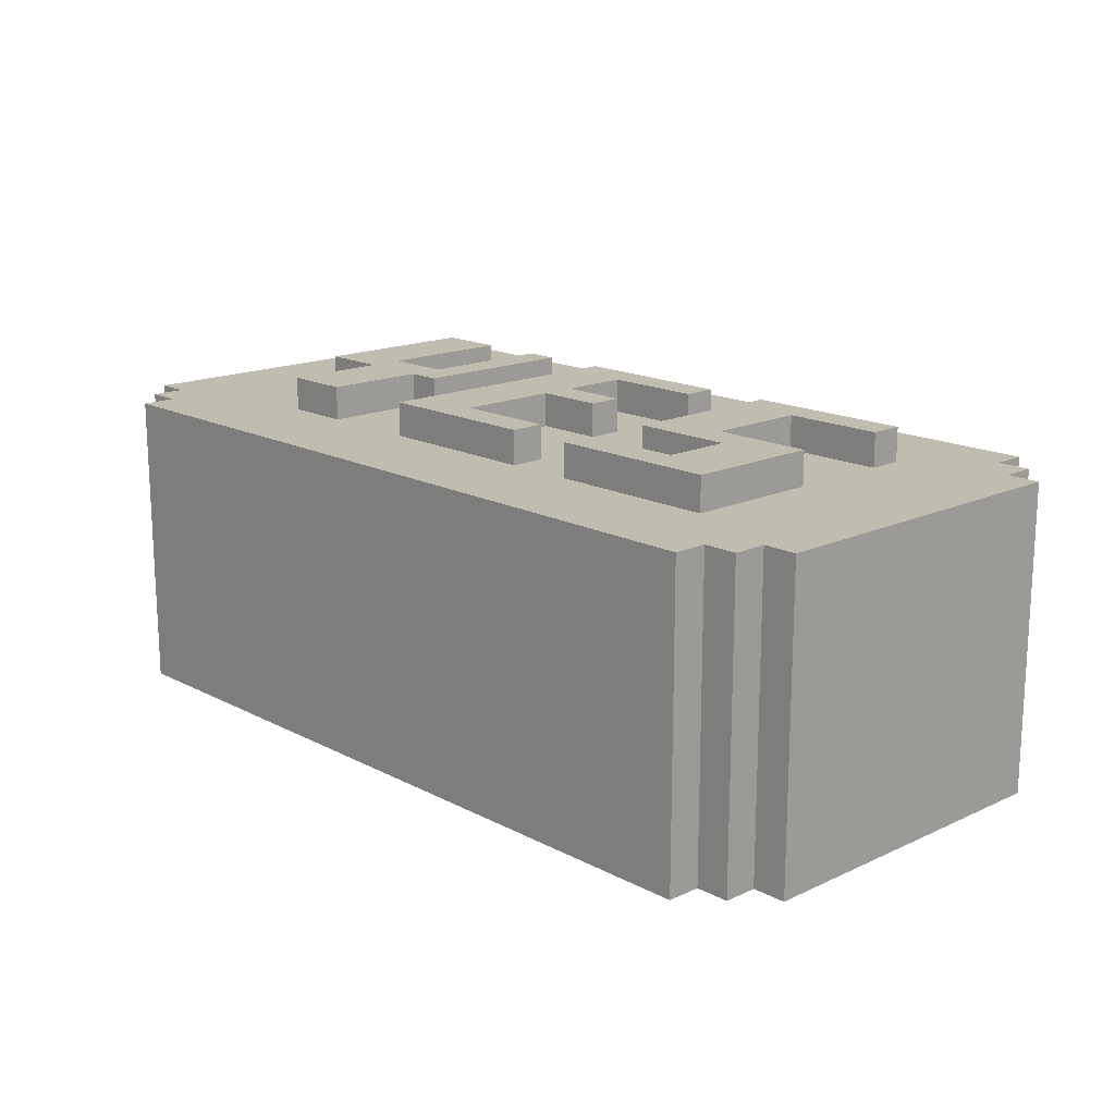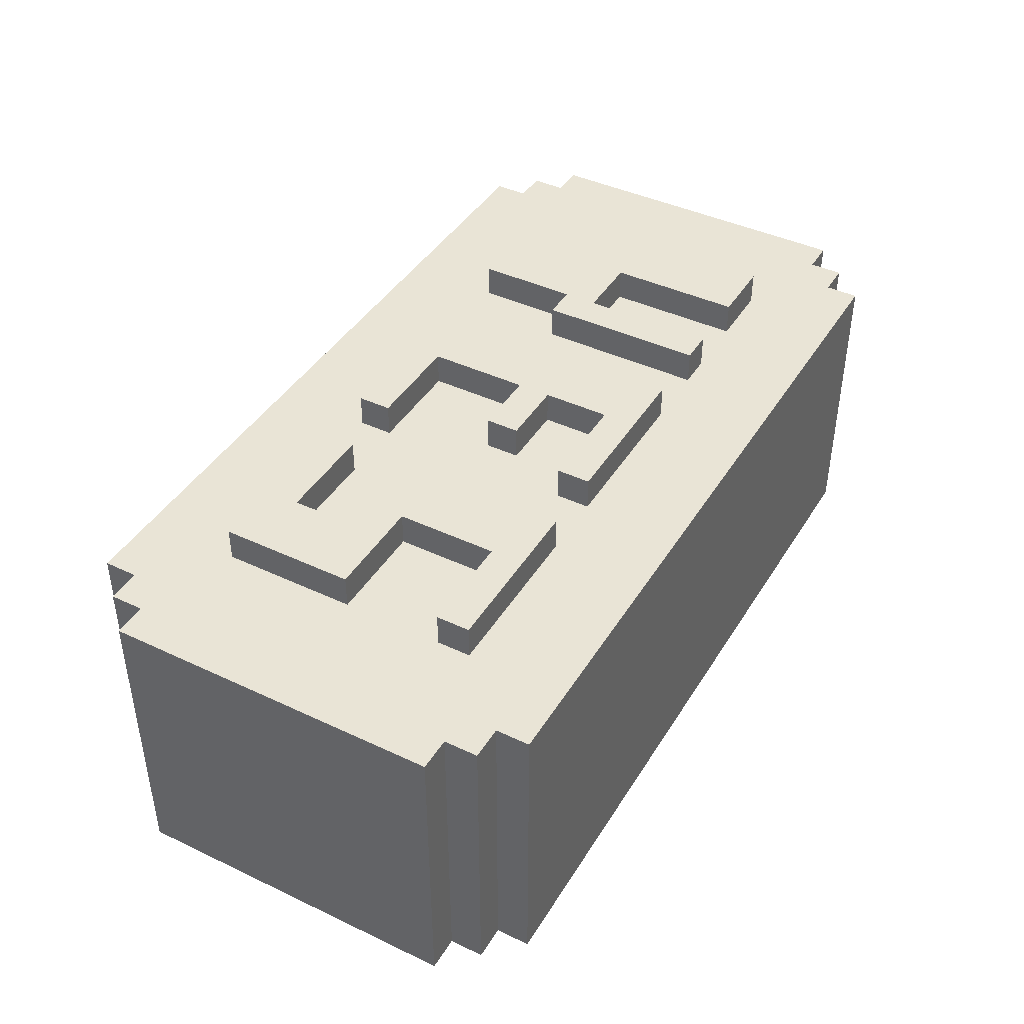
<metadata>
{"format":"obj","ext":"obj","renderer":"f3d","projection":"perspective","resolution":1024,"background":"white","views":[{"elev":16.4,"azim":46.7,"up":"+Z"},{"elev":42.4,"azim":119.4,"up":"+Z"}]}
</metadata>
<code>
o
v -12.3 7.2 0.6
v -12.3 7.2 0.2
v -12.3 7.2 -0.3
v -12.3 7.5 0.6
v -12.3 7.5 0.5
v -12.3 7.6 0.6
v -12.3 7.6 0.5
v -12.3 7.6 -0.2
v -12.3 7.6 -0.3
v -12.3 7.7 0.3
v -12.3 7.7 0.2
v -12.3 7.7 -0.2
v -12.3 7.7 -0.3
v -12.3 8.1 0.3
v -12.3 8.1 0.2
v -12.3 8.2 0.6
v -12.3 8.2 0.2
v -12.3 8.2 -0.3
v -12.2 7.1 0.6
v -12.2 7.1 0.2
v -12.2 7.1 -0.3
v -12.2 7.2 0.6
v -12.2 7.2 0.2
v -12.2 7.2 -0.3
v -12.2 8.2 0.6
v -12.2 8.2 0.2
v -12.2 8.2 0.1
v -12.2 8.2 -0.3
v -12.2 8.3 0.6
v -12.2 8.3 0.1
v -12.2 8.3 -0.3
v -12.1 7 0.6
v -12.1 7 0.2
v -12.1 7 -0.3
v -12.1 7.1 0.6
v -12.1 7.1 0.2
v -12.1 7.1 -0.3
v -12.1 8.3 0.6
v -12.1 8.3 0.2
v -12.1 8.3 0.1
v -12.1 8.3 -0.3
v -12.1 8.4 0.6
v -12.1 8.4 0.2
v -12.1 8.4 -0.3
v -11.9 7.6 0.7
v -11.9 7.6 0.6
v -11.9 8.1 0.7
v -11.9 8.1 0.6
v -11.7 7.3 0.7
v -11.7 7.3 0.6
v -11.7 7.6 0.7
v -11.7 7.6 0.6
v -11.5 7.7 0.7
v -11.5 7.7 0.6
v -11.5 8.1 0.7
v -11.5 8.1 0.6
v -11.2 7.3 0.7
v -11.2 7.3 0.6
v -11.2 8.1 0.7
v -11.2 8.1 0.6
v -10.5 7.3 0.7
v -10.5 7.3 0.6
v -10.5 7.4 0.7
v -10.5 7.4 0.6
v -10.5 7.6 0.7
v -10.5 7.6 0.6
v -10.5 8.1 0.7
v -10.5 8.1 0.6
v -10.2 7.4 0.7
v -10.2 7.4 0.6
v -10.2 7.6 0.7
v -10.2 7.6 0.6
v -11.7 7.7 0.7
v -11.7 7.7 0.6
v -11.7 8.1 0.7
v -11.7 8.1 0.6
v -11.5 7.3 0.7
v -11.5 7.3 0.6
v -11.5 7.6 0.7
v -11.5 7.6 0.6
v -11.4 7.6 0.7
v -11.4 7.6 0.6
v -11.4 8.1 0.7
v -11.4 8.1 0.6
v -11 7.4 0.7
v -11 7.4 0.6
v -11 7.7 0.7
v -11 7.7 0.6
v -11 7.8 0.7
v -11 7.8 0.6
v -11 8 0.7
v -11 8 0.6
v -10.8 7.7 0.7
v -10.8 7.7 0.6
v -10.8 7.8 0.7
v -10.8 7.8 0.6
v -10.7 7.3 0.7
v -10.7 7.3 0.6
v -10.7 7.4 0.7
v -10.7 7.4 0.6
v -10.7 8 0.7
v -10.7 8 0.6
v -10.7 8.1 0.7
v -10.7 8.1 0.6
v -10.3 7.7 0.7
v -10.3 7.7 0.6
v -10.3 8 0.7
v -10.3 8 0.6
v -10 7.3 0.7
v -10 7.3 0.6
v -10 7.7 0.7
v -10 7.7 0.6
v -10 8 0.7
v -10 8 0.6
v -10 8.1 0.7
v -10 8.1 0.6
v -9.8 7 0.6
v -9.8 7 0.1
v -9.8 7 -0.3
v -9.8 7.1 0.6
v -9.8 7.1 0.1
v -9.8 7.1 -0.3
v -9.8 8.3 0.6
v -9.8 8.3 0.1
v -9.8 8.3 -0.3
v -9.8 8.4 0.6
v -9.8 8.4 0.1
v -9.8 8.4 -0.3
v -9.7 7.1 0.6
v -9.7 7.1 0.1
v -9.7 7.1 -0.3
v -9.7 7.2 0.6
v -9.7 7.2 0.1
v -9.7 7.2 -0.3
v -9.7 8.2 0.6
v -9.7 8.2 0.1
v -9.7 8.2 -0.3
v -9.7 8.3 0.6
v -9.7 8.3 0.1
v -9.7 8.3 -0.3
v -9.6 7.2 0.6
v -9.6 7.2 0.1
v -9.6 7.2 -0.3
v -9.6 7.3 0.1
v -9.6 7.3 0
v -9.6 7.4 0.6
v -9.6 7.4 0.5
v -9.6 7.5 0.6
v -9.6 7.5 0.5
v -9.6 7.6 0.1
v -9.6 7.6 0
v -9.6 7.7 0.6
v -9.6 7.7 0.5
v -9.6 7.7 0.2
v -9.6 7.7 0.1
v -9.6 7.8 0.6
v -9.6 7.8 0.5
v -9.6 8 0.2
v -9.6 8 0.1
v -9.6 8.2 0.6
v -9.6 8.2 0.1
v -9.6 8.2 -0.3
v -11.9 7.6 0.7
v -11.9 8.1 0.7
v -11.7 7.3 0.7
v -11.7 7.6 0.7
v -11.7 7.7 0.7
v -11.7 8.1 0.7
v -11.5 7.3 0.7
v -11.5 7.6 0.7
v -11.5 7.7 0.7
v -11.5 8.1 0.7
v -11.4 7.6 0.7
v -11.4 8.1 0.7
v -11.2 7.3 0.7
v -11.2 8.1 0.7
v -11 7.4 0.7
v -11 7.7 0.7
v -11 7.8 0.7
v -11 8 0.7
v -10.8 7.7 0.7
v -10.8 7.8 0.7
v -10.7 7.3 0.7
v -10.7 7.4 0.7
v -10.7 8 0.7
v -10.7 8.1 0.7
v -10.5 7.3 0.7
v -10.5 7.4 0.7
v -10.5 7.6 0.7
v -10.5 8.1 0.7
v -10.3 7.7 0.7
v -10.3 8 0.7
v -10.2 7.4 0.7
v -10.2 7.6 0.7
v -10 7.3 0.7
v -10 7.7 0.7
v -10 8 0.7
v -10 8.1 0.7
v -12.3 7.2 0.6
v -12.3 7.5 0.6
v -12.3 7.6 0.6
v -12.3 8.2 0.6
v -12.2 7.1 0.6
v -12.2 7.2 0.6
v -12.2 7.5 0.6
v -12.2 7.6 0.6
v -12.2 8.2 0.6
v -12.2 8.3 0.6
v -12.1 7 0.6
v -12.1 7.1 0.6
v -12.1 7.3 0.6
v -12.1 8.1 0.6
v -12.1 8.3 0.6
v -12.1 8.4 0.6
v -12 7.2 0.6
v -12 7.3 0.6
v -12 8.1 0.6
v -12 8.2 0.6
v -11.9 7.6 0.6
v -11.9 8.1 0.6
v -11.8 8.2 0.6
v -11.8 8.3 0.6
v -11.7 7.3 0.6
v -11.7 7.6 0.6
v -11.7 7.7 0.6
v -11.7 8.1 0.6
v -11.7 8.2 0.6
v -11.7 8.3 0.6
v -11.5 7 0.6
v -11.5 7.1 0.6
v -11.5 7.3 0.6
v -11.5 7.6 0.6
v -11.5 7.7 0.6
v -11.5 8.1 0.6
v -11.4 7 0.6
v -11.4 7.1 0.6
v -11.4 7.6 0.6
v -11.4 8.1 0.6
v -11.3 8.3 0.6
v -11.3 8.4 0.6
v -11.2 7.3 0.6
v -11.2 8.1 0.6
v -11.1 8.3 0.6
v -11.1 8.4 0.6
v -11 7 0.6
v -11 7.1 0.6
v -11 7.4 0.6
v -11 7.7 0.6
v -11 7.8 0.6
v -11 8 0.6
v -10.9 7 0.6
v -10.9 7.1 0.6
v -10.8 7.7 0.6
v -10.8 7.8 0.6
v -10.7 7.3 0.6
v -10.7 7.4 0.6
v -10.7 8 0.6
v -10.7 8.1 0.6
v -10.5 7.3 0.6
v -10.5 7.4 0.6
v -10.5 7.6 0.6
v -10.5 8.1 0.6
v -10.5 8.2 0.6
v -10.5 8.3 0.6
v -10.4 8.2 0.6
v -10.4 8.3 0.6
v -10.3 7 0.6
v -10.3 7.2 0.6
v -10.3 7.7 0.6
v -10.3 8 0.6
v -10.2 7 0.6
v -10.2 7.2 0.6
v -10.2 7.4 0.6
v -10.2 7.6 0.6
v -10.2 8.3 0.6
v -10.2 8.4 0.6
v -10.1 8.3 0.6
v -10.1 8.4 0.6
v -10 7.3 0.6
v -10 7.7 0.6
v -10 8 0.6
v -10 8.1 0.6
v -10 8.3 0.6
v -10 8.4 0.6
v -9.9 7.2 0.6
v -9.9 7.3 0.6
v -9.9 8.1 0.6
v -9.9 8.2 0.6
v -9.9 8.3 0.6
v -9.9 8.4 0.6
v -9.8 7 0.6
v -9.8 7.1 0.6
v -9.8 7.3 0.6
v -9.8 7.4 0.6
v -9.8 7.5 0.6
v -9.8 8.1 0.6
v -9.8 8.3 0.6
v -9.8 8.4 0.6
v -9.7 7.1 0.6
v -9.7 7.2 0.6
v -9.7 7.7 0.6
v -9.7 7.8 0.6
v -9.7 8.2 0.6
v -9.7 8.3 0.6
v -9.6 7.2 0.6
v -9.6 7.4 0.6
v -9.6 7.5 0.6
v -9.6 7.7 0.6
v -9.6 7.8 0.6
v -9.6 8.2 0.6
v -12.3 7.2 -0.3
v -12.3 7.6 -0.3
v -12.3 7.7 -0.3
v -12.3 8.2 -0.3
v -12.2 7.1 -0.3
v -12.2 7.2 -0.3
v -12.2 8.2 -0.3
v -12.2 8.3 -0.3
v -12.1 7 -0.3
v -12.1 7.1 -0.3
v -12.1 7.4 -0.3
v -12.1 7.6 -0.3
v -12.1 7.7 -0.3
v -12.1 7.8 -0.3
v -12.1 8.3 -0.3
v -12.1 8.4 -0.3
v -12 7.3 -0.3
v -12 7.4 -0.3
v -12 7.8 -0.3
v -12 8.1 -0.3
v -11.9 7.2 -0.3
v -11.9 7.3 -0.3
v -11.7 7 -0.3
v -11.7 7.2 -0.3
v -11.6 7 -0.3
v -11.6 7.2 -0.3
v -11.5 7.2 -0.3
v -11.5 7.3 -0.3
v -11.3 7.2 -0.3
v -11.3 7.3 -0.3
v -10.8 7.2 -0.3
v -10.8 7.3 -0.3
v -10.3 8.1 -0.3
v -10.3 8.2 -0.3
v -10.2 8.1 -0.3
v -10.2 8.2 -0.3
v -9.9 7.3 -0.3
v -9.9 7.6 -0.3
v -9.9 8 -0.3
v -9.9 8.1 -0.3
v -9.8 7 -0.3
v -9.8 7.1 -0.3
v -9.8 7.6 -0.3
v -9.8 8 -0.3
v -9.8 8.3 -0.3
v -9.8 8.4 -0.3
v -9.7 7.1 -0.3
v -9.7 7.2 -0.3
v -9.7 8.2 -0.3
v -9.7 8.3 -0.3
v -9.6 7.2 -0.3
v -9.6 8.2 -0.3
v -12.1 7 0.6
v -11.5 7 0.6
v -11.4 7 0.6
v -11 7 0.6
v -10.9 7 0.6
v -10.3 7 0.6
v -10.2 7 0.6
v -9.8 7 0.6
v -11.5 7 0.5
v -11.4 7 0.5
v -11 7 0.5
v -10.9 7 0.5
v -10.3 7 0.5
v -10.2 7 0.5
v -12.1 7 0.2
v -11.7 7 0.2
v -11.5 7 0.2
v -10.5 7 0.2
v -11.7 7 0.1
v -11.5 7 0.1
v -10.5 7 0.1
v -9.8 7 0.1
v -11.7 7 -0.2
v -11.6 7 -0.2
v -12.1 7 -0.3
v -11.7 7 -0.3
v -11.6 7 -0.3
v -9.8 7 -0.3
v -12.2 7.1 0.6
v -12.1 7.1 0.6
v -9.8 7.1 0.6
v -9.7 7.1 0.6
v -12.2 7.1 0.2
v -12.1 7.1 0.2
v -9.8 7.1 0.1
v -9.7 7.1 0.1
v -12.2 7.1 -0.3
v -12.1 7.1 -0.3
v -9.8 7.1 -0.3
v -9.7 7.1 -0.3
v -12.3 7.2 0.6
v -12.2 7.2 0.6
v -9.7 7.2 0.6
v -9.6 7.2 0.6
v -12.3 7.2 0.2
v -12.2 7.2 0.2
v -9.7 7.2 0.1
v -9.6 7.2 0.1
v -12.3 7.2 -0.3
v -12.2 7.2 -0.3
v -9.7 7.2 -0.3
v -9.6 7.2 -0.3
v -11.7 7.3 0.7
v -11.5 7.3 0.7
v -11.2 7.3 0.7
v -10.7 7.3 0.7
v -10.5 7.3 0.7
v -10 7.3 0.7
v -11.7 7.3 0.6
v -11.5 7.3 0.6
v -11.2 7.3 0.6
v -10.7 7.3 0.6
v -10.5 7.3 0.6
v -10 7.3 0.6
v -11.9 7.6 0.7
v -11.7 7.6 0.7
v -11.5 7.6 0.7
v -11.4 7.6 0.7
v -10.5 7.6 0.7
v -10.2 7.6 0.7
v -11.9 7.6 0.6
v -11.7 7.6 0.6
v -11.5 7.6 0.6
v -11.4 7.6 0.6
v -10.5 7.6 0.6
v -10.2 7.6 0.6
v -11 7.7 0.7
v -10.8 7.7 0.7
v -11 7.7 0.6
v -10.8 7.7 0.6
v -11 8 0.7
v -10.7 8 0.7
v -10.3 8 0.7
v -10 8 0.7
v -11 8 0.6
v -10.7 8 0.6
v -10.3 8 0.6
v -10 8 0.6
v -11 7.4 0.7
v -10.7 7.4 0.7
v -10.5 7.4 0.7
v -10.2 7.4 0.7
v -11 7.4 0.6
v -10.7 7.4 0.6
v -10.5 7.4 0.6
v -10.2 7.4 0.6
v -11.7 7.7 0.7
v -11.5 7.7 0.7
v -10.3 7.7 0.7
v -10 7.7 0.7
v -11.7 7.7 0.6
v -11.5 7.7 0.6
v -10.3 7.7 0.6
v -10 7.7 0.6
v -11 7.8 0.7
v -10.8 7.8 0.7
v -11 7.8 0.6
v -10.8 7.8 0.6
v -11.9 8.1 0.7
v -11.7 8.1 0.7
v -11.5 8.1 0.7
v -11.4 8.1 0.7
v -11.2 8.1 0.7
v -10.7 8.1 0.7
v -10.5 8.1 0.7
v -10 8.1 0.7
v -11.9 8.1 0.6
v -11.7 8.1 0.6
v -11.5 8.1 0.6
v -11.4 8.1 0.6
v -11.2 8.1 0.6
v -10.7 8.1 0.6
v -10.5 8.1 0.6
v -10 8.1 0.6
v -12.3 8.2 0.6
v -12.2 8.2 0.6
v -9.7 8.2 0.6
v -9.6 8.2 0.6
v -12.3 8.2 0.2
v -12.2 8.2 0.2
v -12.2 8.2 0.1
v -9.7 8.2 0.1
v -9.6 8.2 0.1
v -12.3 8.2 -0.3
v -12.2 8.2 -0.3
v -9.7 8.2 -0.3
v -9.6 8.2 -0.3
v -12.2 8.3 0.6
v -12.1 8.3 0.6
v -9.8 8.3 0.6
v -9.7 8.3 0.6
v -12.1 8.3 0.2
v -12.2 8.3 0.1
v -12.1 8.3 0.1
v -9.8 8.3 0.1
v -9.7 8.3 0.1
v -12.2 8.3 -0.3
v -12.1 8.3 -0.3
v -9.8 8.3 -0.3
v -9.7 8.3 -0.3
v -12.1 8.4 0.6
v -11.3 8.4 0.6
v -11.1 8.4 0.6
v -10.2 8.4 0.6
v -10.1 8.4 0.6
v -10 8.4 0.6
v -9.9 8.4 0.6
v -9.8 8.4 0.6
v -11.3 8.4 0.5
v -11.1 8.4 0.5
v -10.2 8.4 0.5
v -10.1 8.4 0.5
v -10 8.4 0.5
v -9.9 8.4 0.5
v -12.1 8.4 0.2
v -11.8 8.4 0.2
v -11.8 8.4 0.1
v -11.4 8.4 0.1
v -11.2 8.4 0.1
v -11 8.4 0.1
v -10.2 8.4 0.1
v -9.8 8.4 0.1
v -11.4 8.4 0
v -11.2 8.4 0
v -11 8.4 0
v -10.2 8.4 0
v -12.1 8.4 -0.3
v -9.8 8.4 -0.3
f 4 2 1
f 5 2 4
f 6 5 4
f 7 2 5
f 7 5 6
f 8 3 2
f 9 3 8
f 10 2 7
f 10 7 6
f 11 8 2
f 11 2 10
f 12 9 8
f 12 8 11
f 13 9 12
f 14 11 10
f 14 10 6
f 14 13 12
f 14 12 11
f 15 13 14
f 16 14 6
f 16 15 14
f 17 13 15
f 17 15 16
f 18 13 17
f 22 20 19
f 23 21 20
f 23 20 22
f 24 21 23
f 29 26 25
f 29 27 26
f 30 28 27
f 30 27 29
f 31 28 30
f 35 33 32
f 36 34 33
f 36 33 35
f 37 34 36
f 42 39 38
f 43 41 40
f 43 39 42
f 43 40 39
f 44 41 43
f 47 46 45
f 48 46 47
f 51 50 49
f 52 50 51
f 55 54 53
f 56 54 55
f 59 58 57
f 60 58 59
f 63 62 61
f 64 62 63
f 67 66 65
f 68 66 67
f 71 70 69
f 72 70 71
f 73 74 75
f 75 74 76
f 77 78 79
f 79 78 80
f 81 82 83
f 83 82 84
f 85 86 87
f 87 86 88
f 89 90 91
f 91 90 92
f 93 94 95
f 95 94 96
f 97 98 99
f 99 98 100
f 101 102 103
f 103 102 104
f 105 106 107
f 107 106 108
f 109 110 111
f 111 110 112
f 113 114 115
f 115 114 116
f 117 118 120
f 118 119 121
f 120 118 121
f 121 119 122
f 123 124 126
f 124 125 127
f 126 124 127
f 127 125 128
f 129 130 132
f 130 131 133
f 132 130 133
f 133 131 134
f 135 136 138
f 136 137 139
f 138 136 139
f 139 137 140
f 141 142 144
f 142 143 144
f 144 143 145
f 141 144 146
f 144 145 146
f 146 145 147
f 146 147 148
f 147 145 149
f 148 147 149
f 148 149 150
f 149 145 150
f 145 143 151
f 150 145 151
f 148 150 152
f 152 150 153
f 153 150 154
f 150 151 155
f 154 150 155
f 152 153 156
f 153 154 157
f 156 153 157
f 154 155 158
f 157 154 158
f 156 157 158
f 155 151 159
f 158 155 159
f 156 158 160
f 158 159 160
f 159 151 161
f 160 159 161
f 151 143 162
f 161 151 162
f 166 164 163
f 167 164 166
f 168 164 167
f 169 166 165
f 169 167 166
f 170 167 169
f 171 167 170
f 173 172 171
f 173 171 170
f 174 172 173
f 177 176 175
f 178 176 177
f 179 176 178
f 180 176 179
f 181 179 178
f 182 179 181
f 183 177 175
f 184 177 183
f 185 176 180
f 186 176 185
f 191 190 189
f 192 190 191
f 193 188 187
f 194 191 189
f 195 193 187
f 195 194 193
f 196 191 194
f 196 194 195
f 197 190 192
f 198 190 197
f 204 200 199
f 205 201 200
f 205 200 204
f 206 202 201
f 206 201 205
f 207 202 206
f 210 205 204
f 210 208 207
f 210 207 206
f 210 206 205
f 210 204 203
f 211 208 210
f 212 208 211
f 213 208 212
f 215 210 209
f 215 211 210
f 216 212 211
f 216 211 215
f 217 214 213
f 217 212 216
f 217 213 212
f 218 214 217
f 219 216 215
f 219 217 216
f 219 218 217
f 220 218 219
f 221 214 218
f 221 218 220
f 222 214 221
f 223 219 215
f 224 219 223
f 226 221 220
f 227 222 221
f 227 221 226
f 228 214 222
f 228 222 227
f 229 215 209
f 230 215 229
f 231 223 215
f 233 227 226
f 233 226 225
f 234 227 233
f 235 230 229
f 236 215 230
f 236 230 235
f 237 232 231
f 238 227 234
f 239 214 228
f 239 228 227
f 240 214 239
f 241 238 237
f 241 231 215
f 241 237 231
f 242 227 238
f 242 238 241
f 243 240 239
f 243 239 227
f 244 240 243
f 245 236 235
f 246 215 236
f 246 236 245
f 251 246 245
f 252 215 246
f 252 246 251
f 253 248 247
f 254 250 249
f 255 241 215
f 256 254 253
f 256 253 247
f 257 250 254
f 257 254 256
f 258 227 242
f 259 255 215
f 259 258 257
f 259 257 256
f 259 256 255
f 260 258 259
f 261 258 260
f 262 227 258
f 262 258 261
f 263 243 227
f 263 227 262
f 263 244 243
f 264 244 263
f 265 264 263
f 265 263 262
f 266 244 264
f 266 264 265
f 267 252 251
f 268 259 215
f 268 252 267
f 268 215 252
f 271 268 267
f 272 259 268
f 272 268 271
f 273 261 260
f 274 261 273
f 275 266 265
f 275 244 266
f 276 244 275
f 277 275 265
f 277 276 275
f 278 276 277
f 279 259 272
f 280 270 269
f 281 270 280
f 282 265 262
f 283 277 265
f 283 278 277
f 284 278 283
f 285 281 280
f 285 279 272
f 285 272 271
f 285 282 281
f 285 280 279
f 286 282 285
f 287 265 282
f 287 282 286
f 288 283 265
f 288 265 287
f 289 284 283
f 289 283 288
f 290 284 289
f 291 286 285
f 291 285 271
f 292 286 291
f 293 287 286
f 293 286 292
f 294 287 293
f 295 287 294
f 296 288 287
f 296 287 295
f 296 290 289
f 296 289 288
f 297 290 296
f 298 290 297
f 299 294 293
f 299 293 292
f 300 294 299
f 301 297 296
f 301 296 295
f 302 297 301
f 303 297 302
f 304 297 303
f 305 294 300
f 306 295 294
f 306 294 305
f 307 301 295
f 307 295 306
f 308 302 301
f 308 301 307
f 309 303 302
f 309 302 308
f 310 303 309
f 311 312 316
f 313 314 317
f 315 316 320
f 316 312 321
f 320 316 321
f 312 313 322
f 321 312 322
f 317 318 323
f 322 313 323
f 313 317 323
f 323 318 324
f 324 318 325
f 320 321 327
f 319 320 327
f 321 322 328
f 327 321 328
f 322 323 328
f 323 324 328
f 325 326 329
f 328 324 329
f 324 325 329
f 329 326 330
f 319 327 331
f 327 328 332
f 331 327 332
f 328 329 332
f 329 330 332
f 319 331 333
f 331 332 334
f 333 331 334
f 333 334 335
f 334 332 336
f 335 334 336
f 335 336 337
f 336 332 337
f 332 330 338
f 337 332 338
f 335 337 339
f 337 338 339
f 338 330 340
f 339 338 340
f 335 339 341
f 339 340 341
f 340 330 342
f 341 340 342
f 330 326 343
f 342 330 343
f 343 326 344
f 342 343 345
f 343 344 345
f 344 326 346
f 345 344 346
f 341 342 347
f 342 345 347
f 347 345 348
f 348 345 349
f 345 346 350
f 349 345 350
f 335 341 351
f 341 347 351
f 347 348 351
f 351 348 352
f 348 349 353
f 352 348 353
f 349 350 354
f 353 349 354
f 346 326 355
f 354 350 355
f 350 346 355
f 355 326 356
f 353 354 357
f 354 355 357
f 352 353 357
f 357 355 358
f 358 355 359
f 359 355 360
f 358 359 361
f 361 359 362
f 371 364 363
f 371 365 364
f 372 366 365
f 372 365 371
f 373 367 366
f 373 366 372
f 374 368 367
f 374 367 373
f 375 369 368
f 375 368 374
f 376 370 369
f 376 369 375
f 377 375 374
f 377 374 373
f 377 376 375
f 377 373 372
f 377 372 371
f 377 371 363
f 378 376 377
f 379 376 378
f 380 376 379
f 381 378 377
f 381 379 378
f 382 380 379
f 382 379 381
f 383 376 380
f 383 380 382
f 384 370 376
f 384 376 383
f 385 383 382
f 385 382 381
f 385 384 383
f 385 381 377
f 386 384 385
f 387 385 377
f 388 386 385
f 388 385 387
f 389 384 386
f 389 386 388
f 390 384 389
f 395 392 391
f 396 392 395
f 397 394 393
f 398 394 397
f 399 396 395
f 400 396 399
f 401 398 397
f 402 398 401
f 407 404 403
f 408 404 407
f 409 406 405
f 410 406 409
f 411 408 407
f 412 408 411
f 413 410 409
f 414 410 413
f 421 416 415
f 422 416 421
f 423 418 417
f 424 418 423
f 425 420 419
f 426 420 425
f 433 428 427
f 434 428 433
f 435 430 429
f 436 430 435
f 437 432 431
f 438 432 437
f 441 440 439
f 442 440 441
f 447 444 443
f 448 444 447
f 449 446 445
f 450 446 449
f 451 452 455
f 455 452 456
f 453 454 457
f 457 454 458
f 459 460 463
f 463 460 464
f 461 462 465
f 465 462 466
f 467 468 469
f 469 468 470
f 471 472 479
f 479 472 480
f 473 474 481
f 481 474 482
f 475 476 483
f 483 476 484
f 477 478 485
f 485 478 486
f 487 488 491
f 491 488 492
f 491 492 493
f 489 490 494
f 494 490 495
f 491 493 496
f 496 493 497
f 494 495 498
f 498 495 499
f 500 501 504
f 500 504 505
f 505 504 506
f 502 503 507
f 507 503 508
f 505 506 509
f 509 506 510
f 507 508 511
f 511 508 512
f 513 514 521
f 514 515 521
f 515 516 522
f 521 515 522
f 516 517 523
f 522 516 523
f 517 518 524
f 523 517 524
f 518 519 525
f 524 518 525
f 519 520 526
f 525 519 526
f 524 525 527
f 523 524 527
f 525 526 527
f 522 523 527
f 521 522 527
f 513 521 527
f 527 526 528
f 527 528 529
f 528 526 529
f 529 526 530
f 530 526 531
f 531 526 532
f 532 526 533
f 526 520 534
f 533 526 534
f 529 530 535
f 530 531 535
f 531 532 536
f 535 531 536
f 532 533 537
f 536 532 537
f 533 534 538
f 537 533 538
f 535 536 539
f 527 529 539
f 537 538 539
f 529 535 539
f 536 537 539
f 538 534 540
f 539 538 540

</code>
